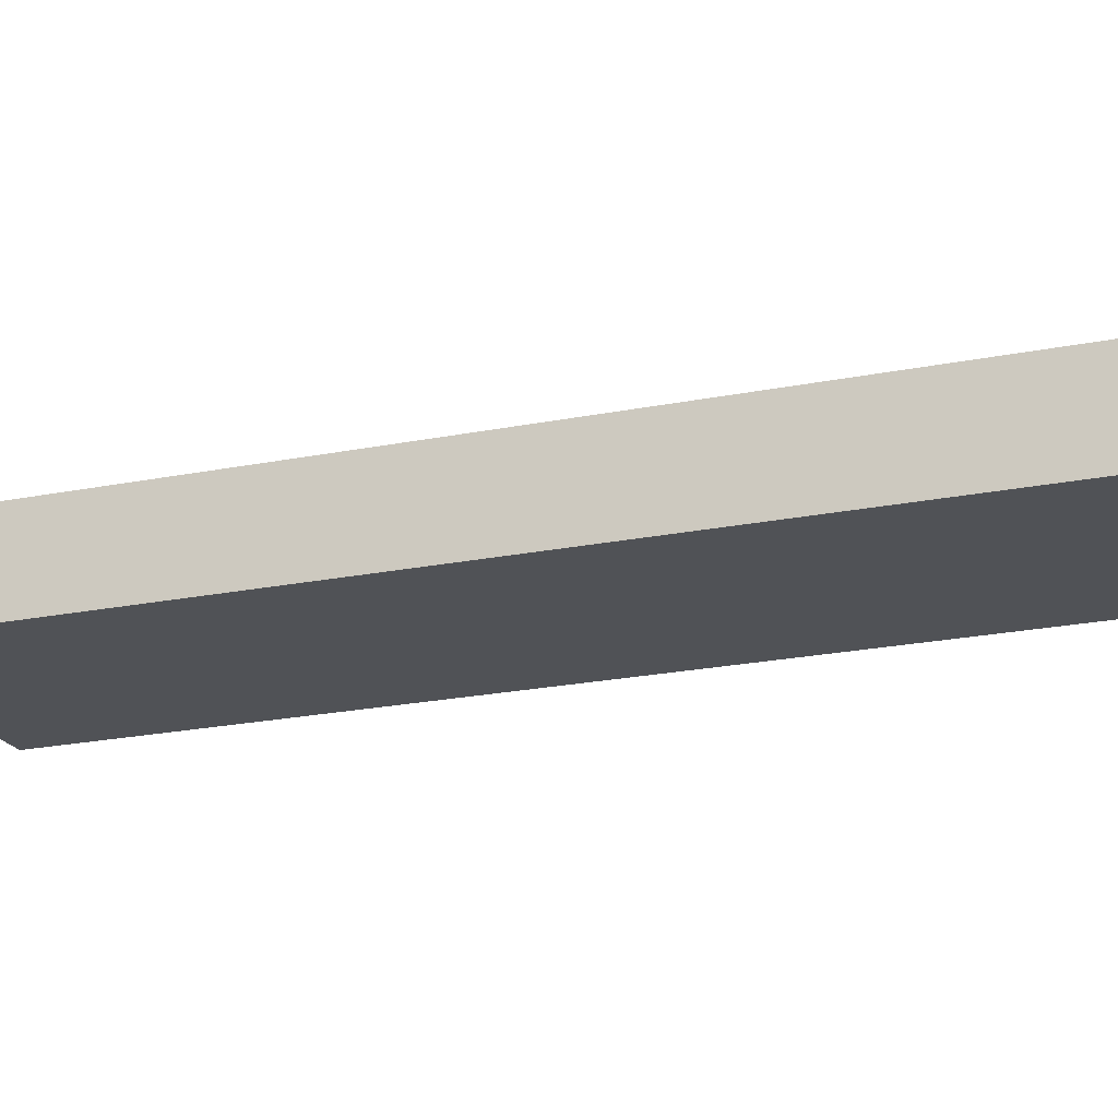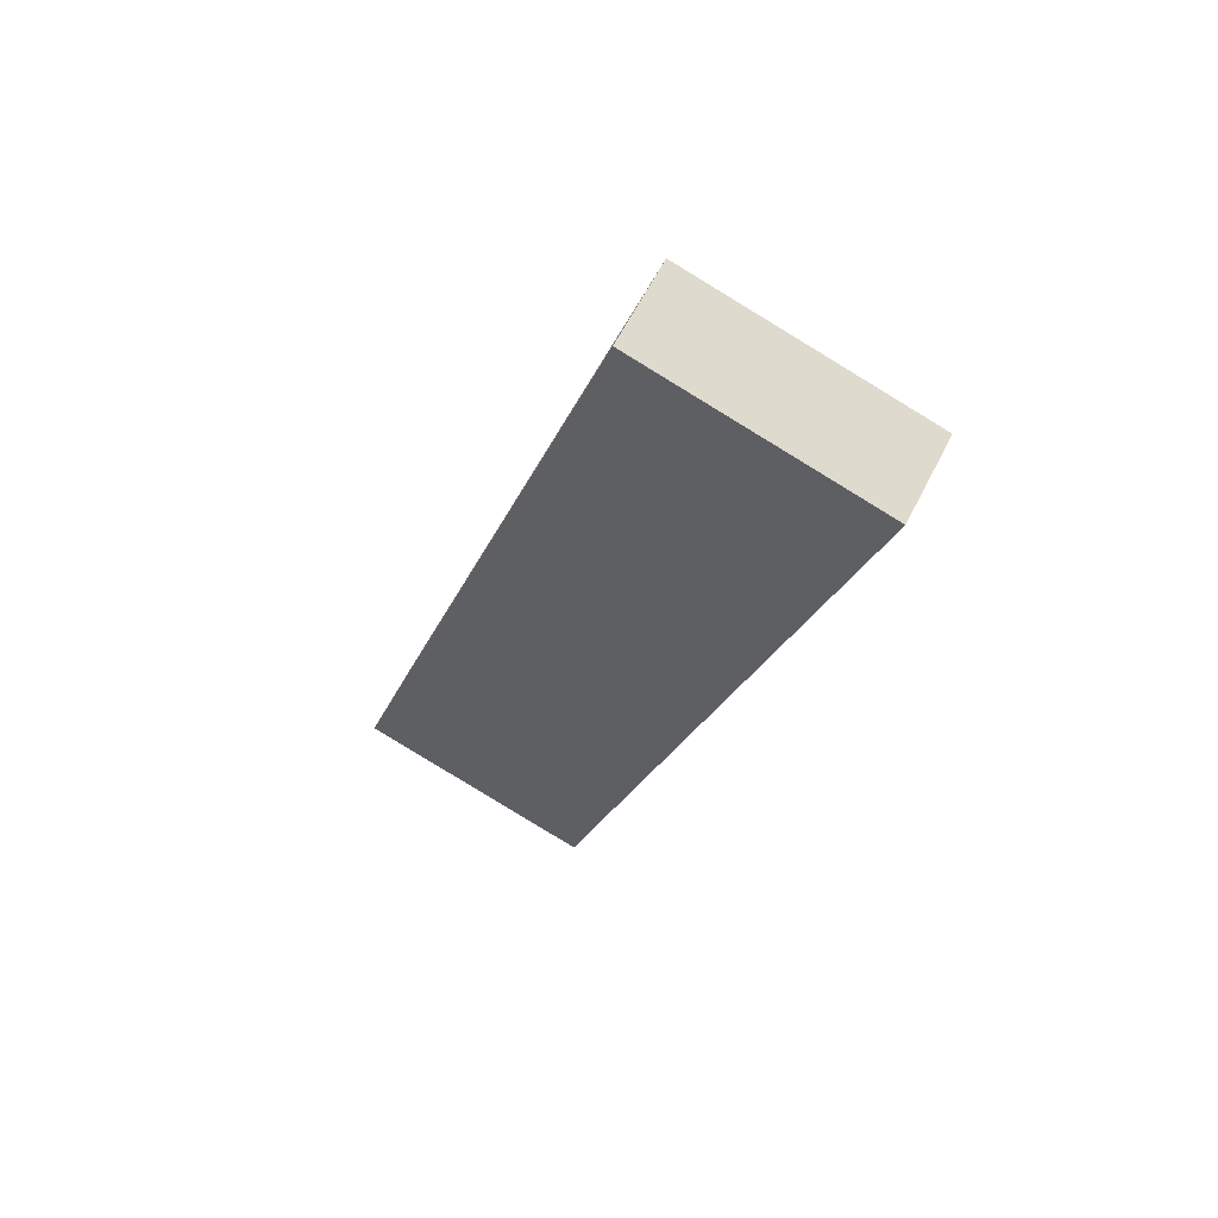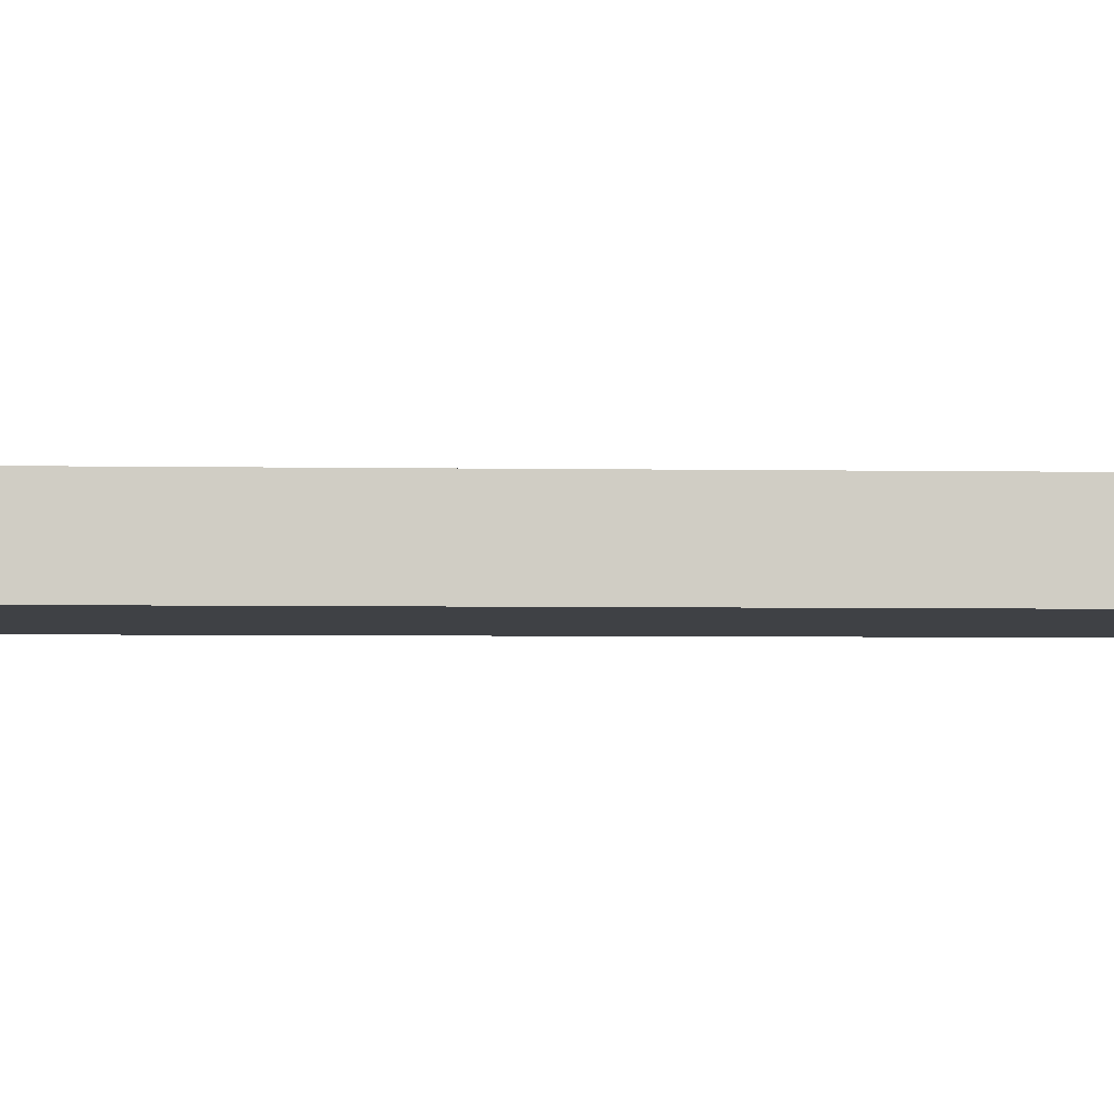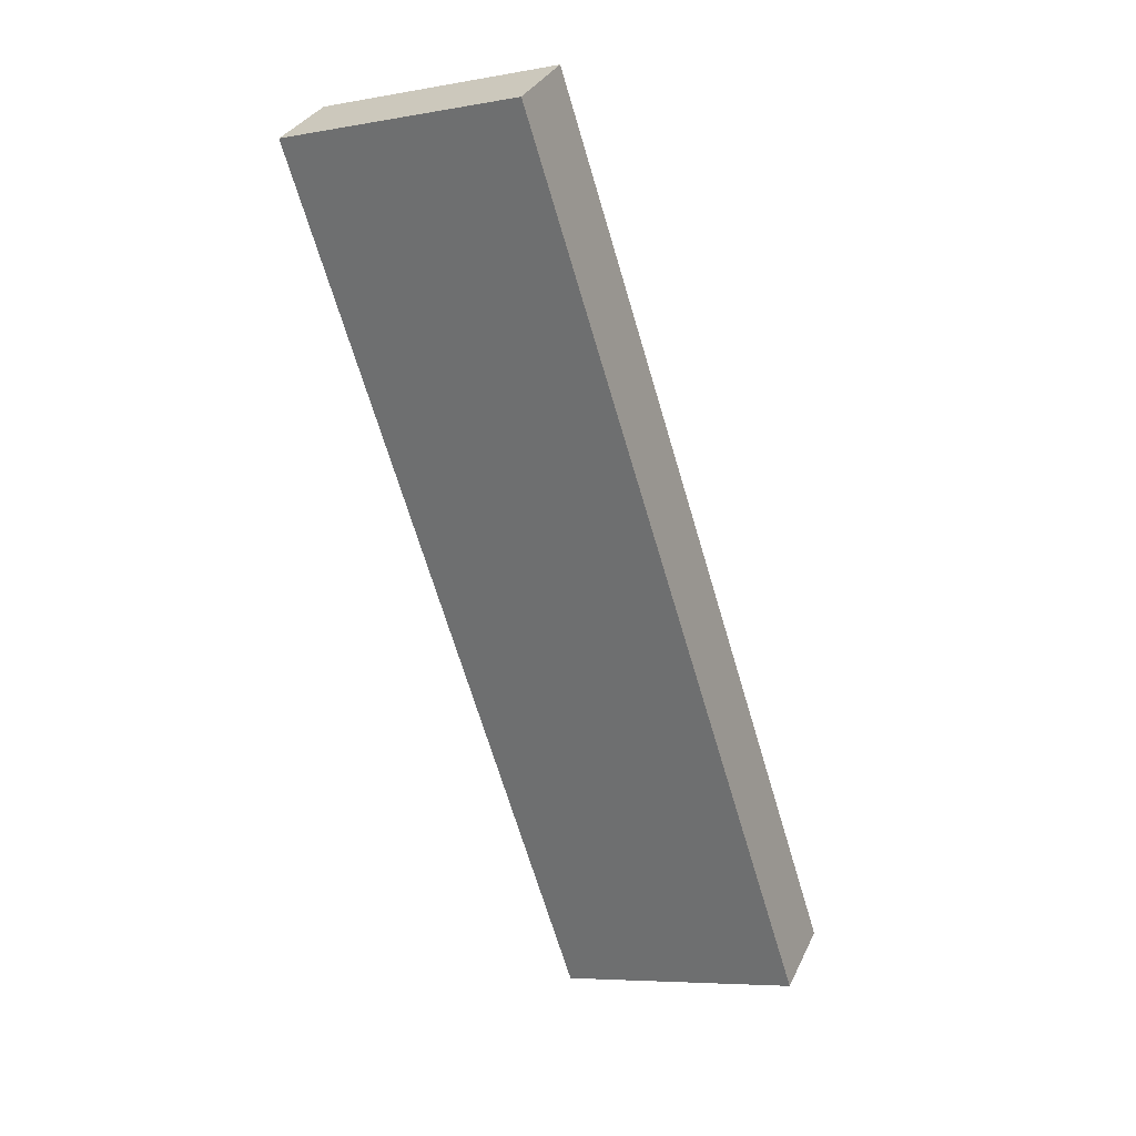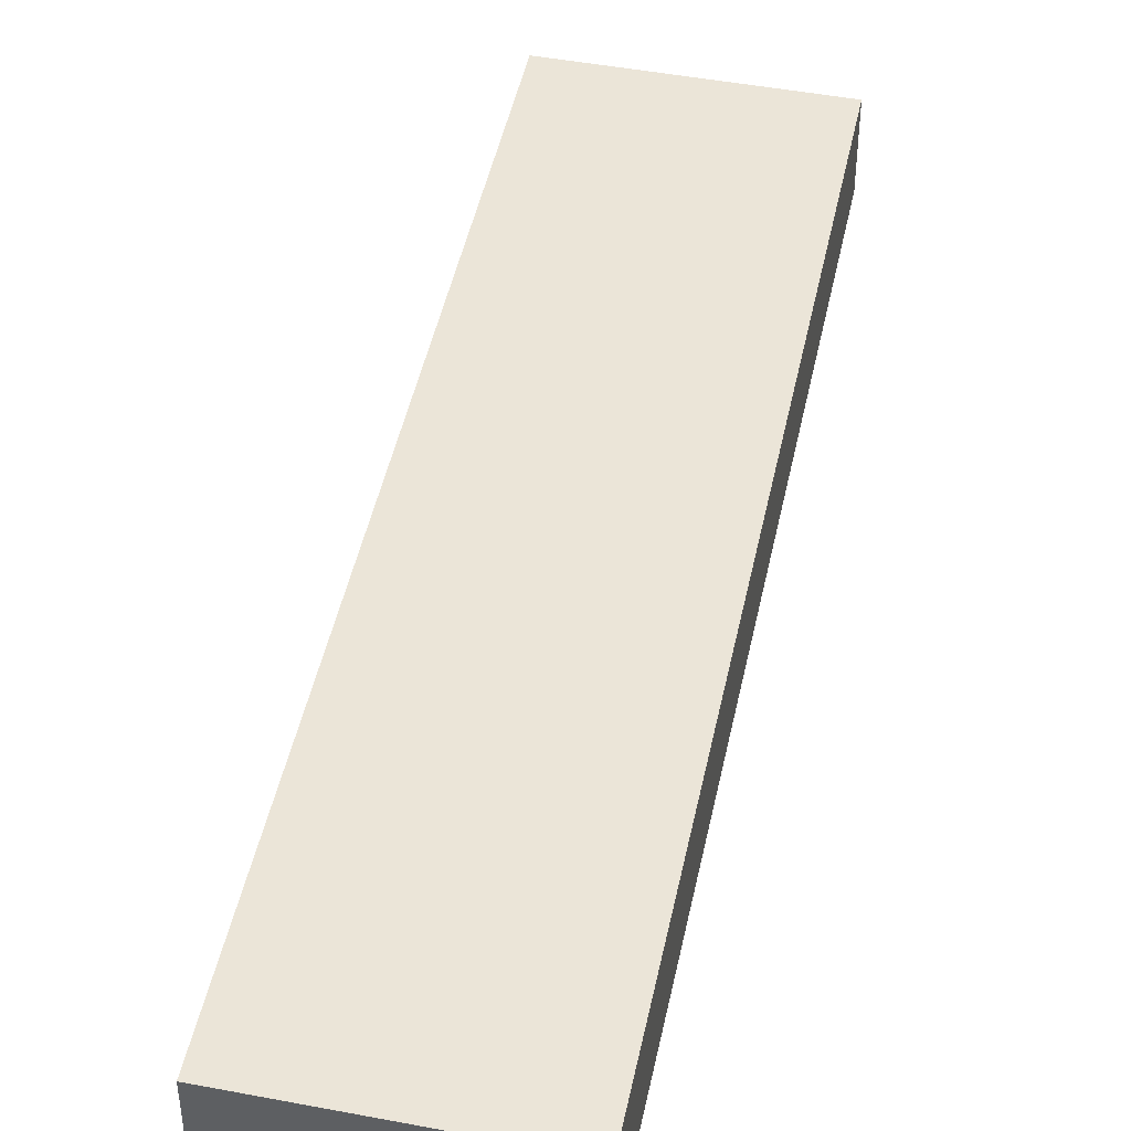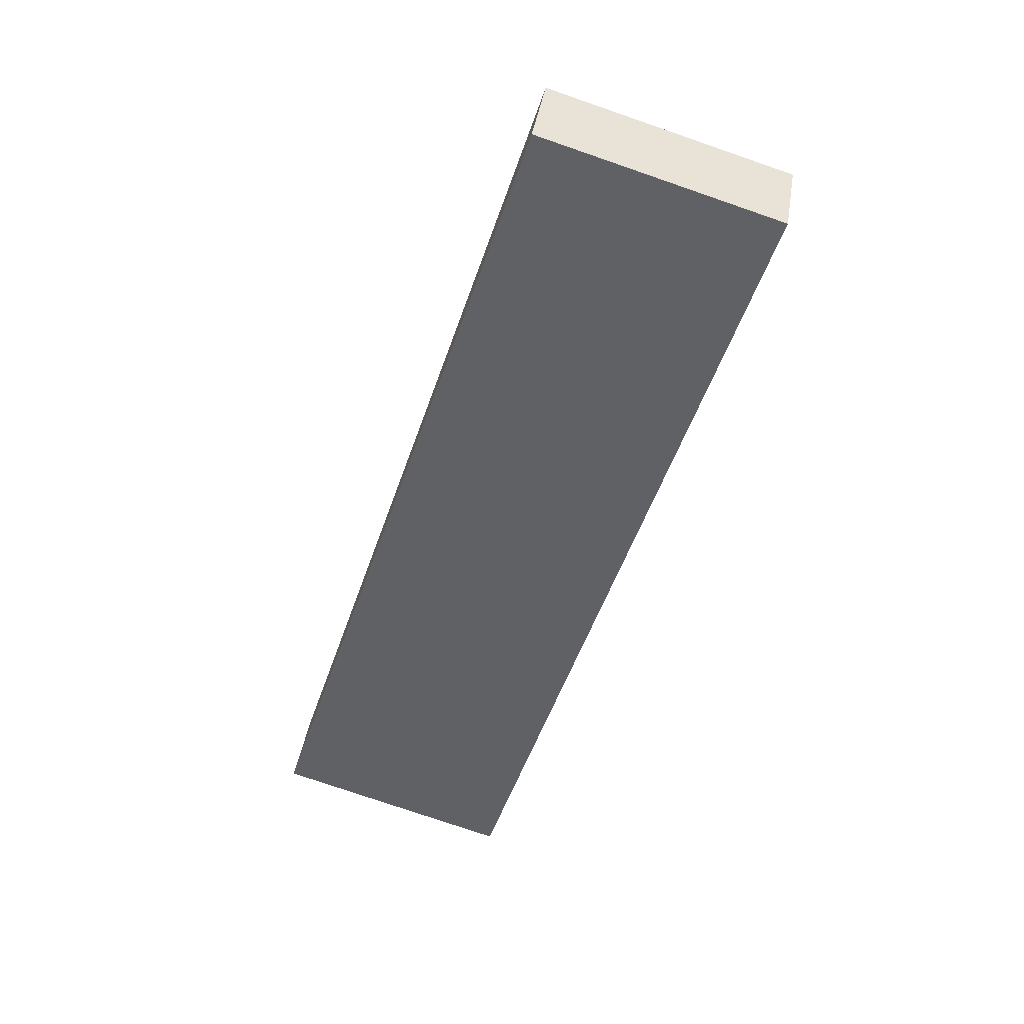
<metadata>
{"format":"obj","ext":"obj","renderer":"f3d","projection":"perspective","resolution":1024,"background":"white","views":[{"elev":-20.9,"azim":-52.3,"up":"+Y"},{"elev":61.6,"azim":26.8,"up":"+Z"},{"elev":-5.6,"azim":-75.0,"up":"+Y"},{"elev":32.0,"azim":-158.0,"up":"+Z"},{"elev":45.9,"azim":29.0,"up":"+Y"},{"elev":40.5,"azim":9.1,"up":"+Z"}]}
</metadata>
<code>
v  0 2.141 1.311e-16
v  6.312 2.141 -0.531
v  5.926 2.141 -1.771
v  12.86 2.141 20.5
v  7.044 2.141 22.25
v  12.86 -1.255e-15 20.5
v  6.312 3.251e-17 -0.531
v  5.926 1.084e-16 -1.771
v  0 0 0
v  7.044 -1.362e-15 22.25
g defaultobject
f 1 2 3
f 2 1 4
f 4 1 5
f 6 2 4
f 2 6 7
f 2 7 3
f 3 7 8
f 8 1 3
f 1 8 9
f 9 5 1
f 5 9 10
f 10 4 5
f 4 10 6
f 7 9 8
f 9 7 6
f 9 6 10

</code>
